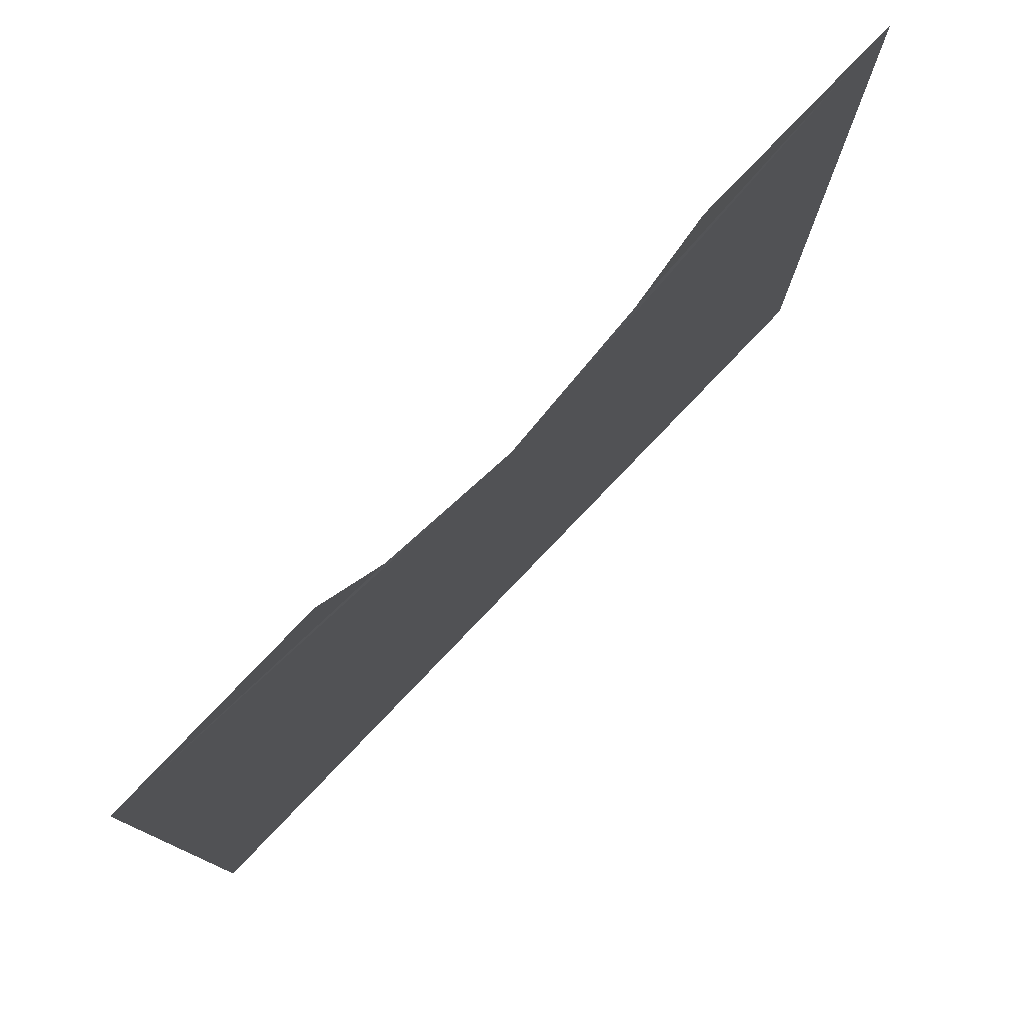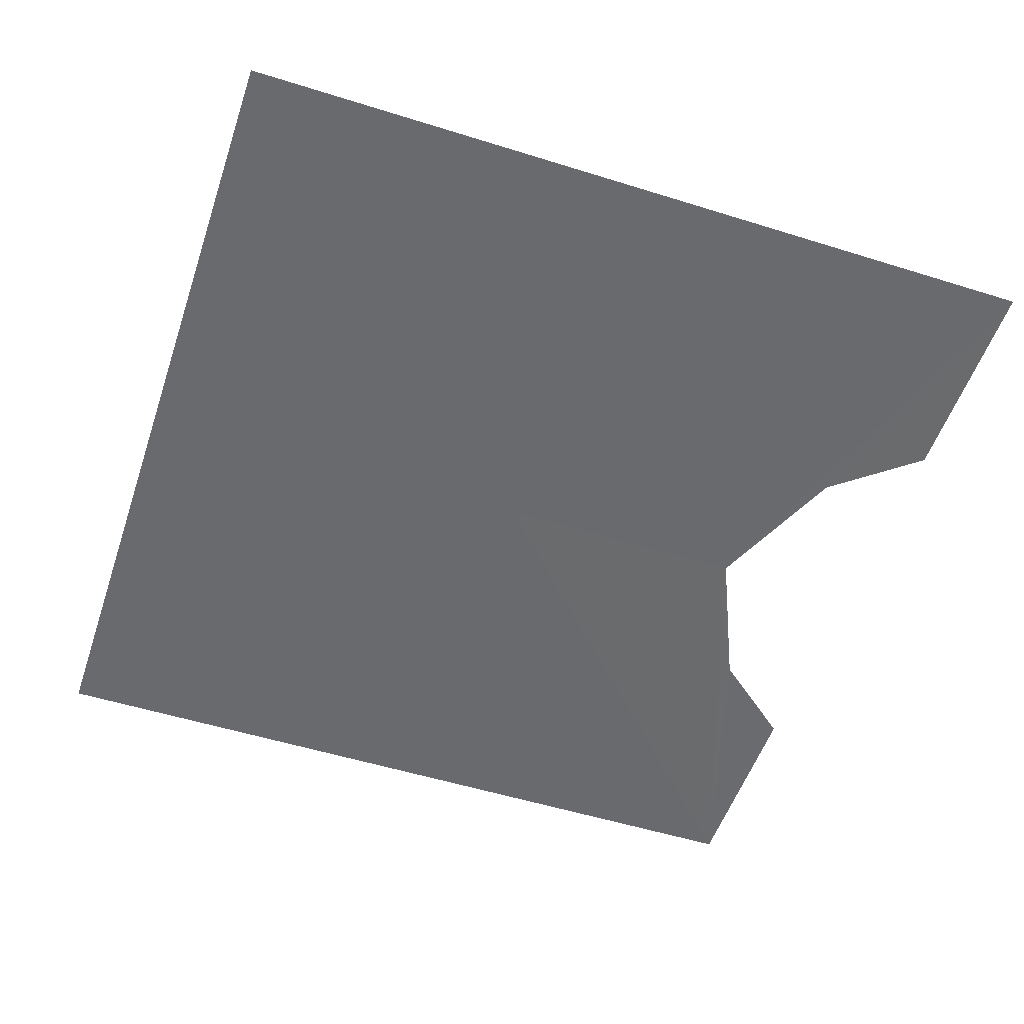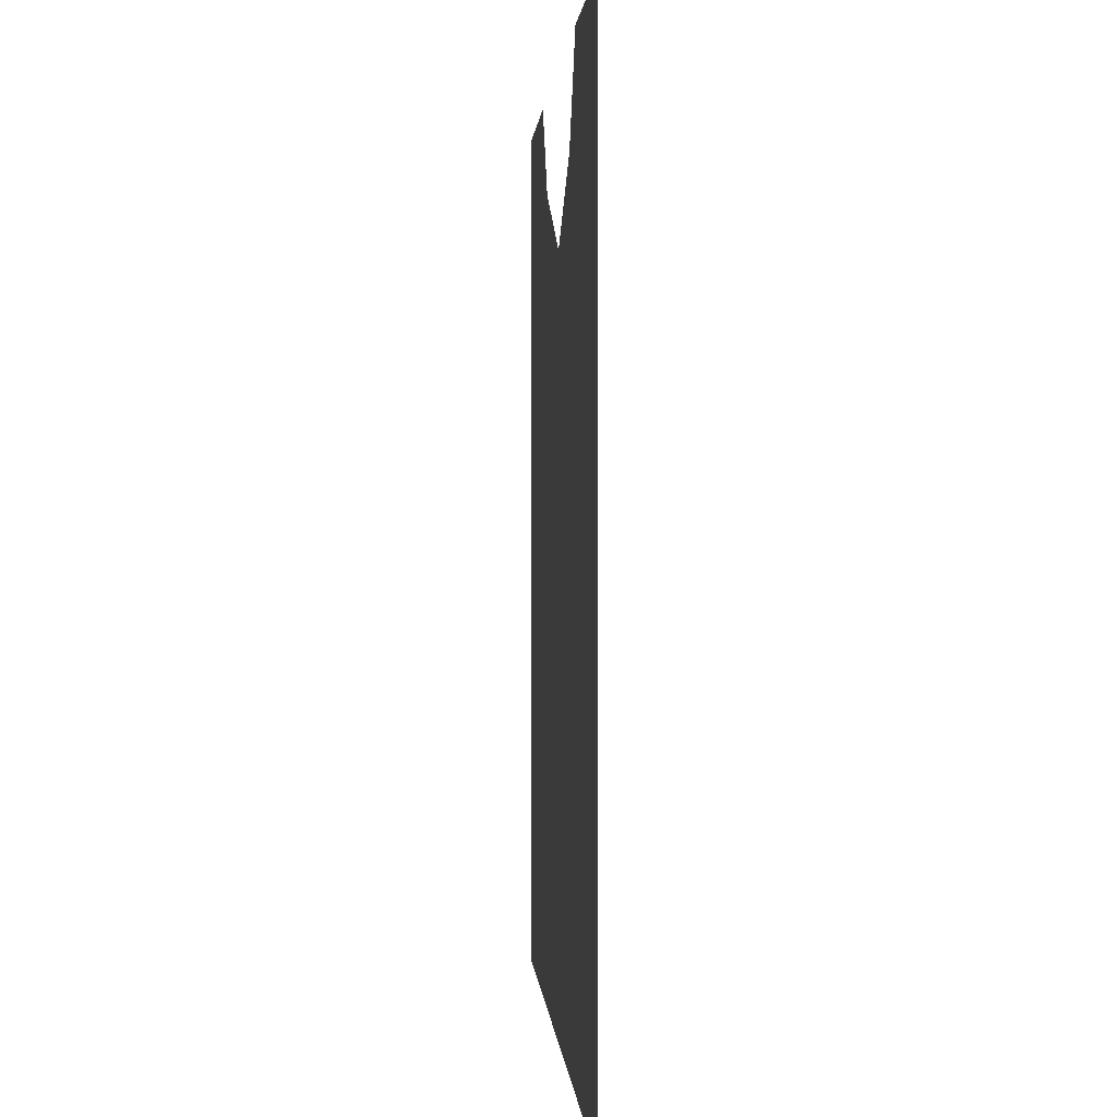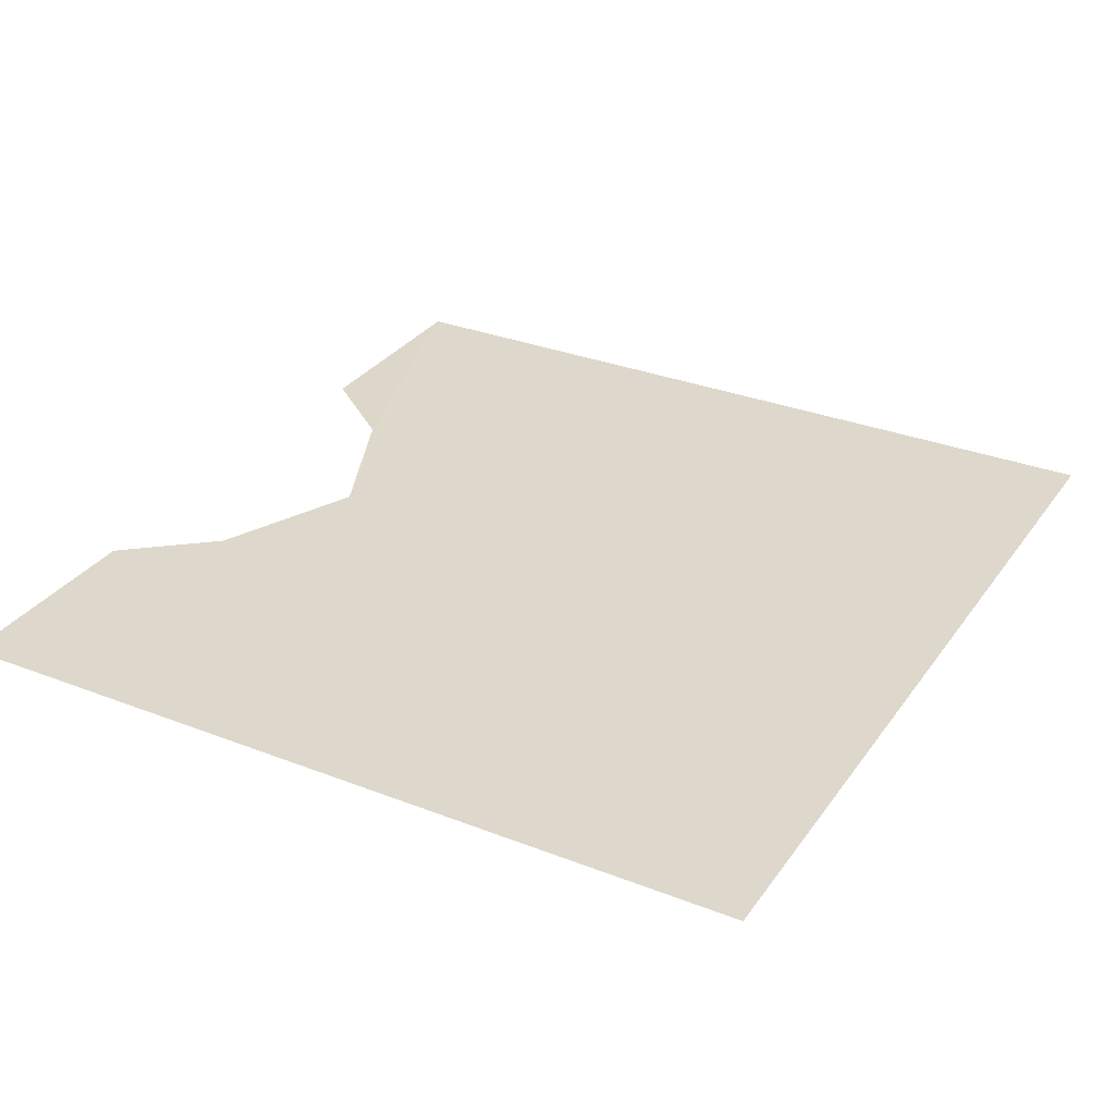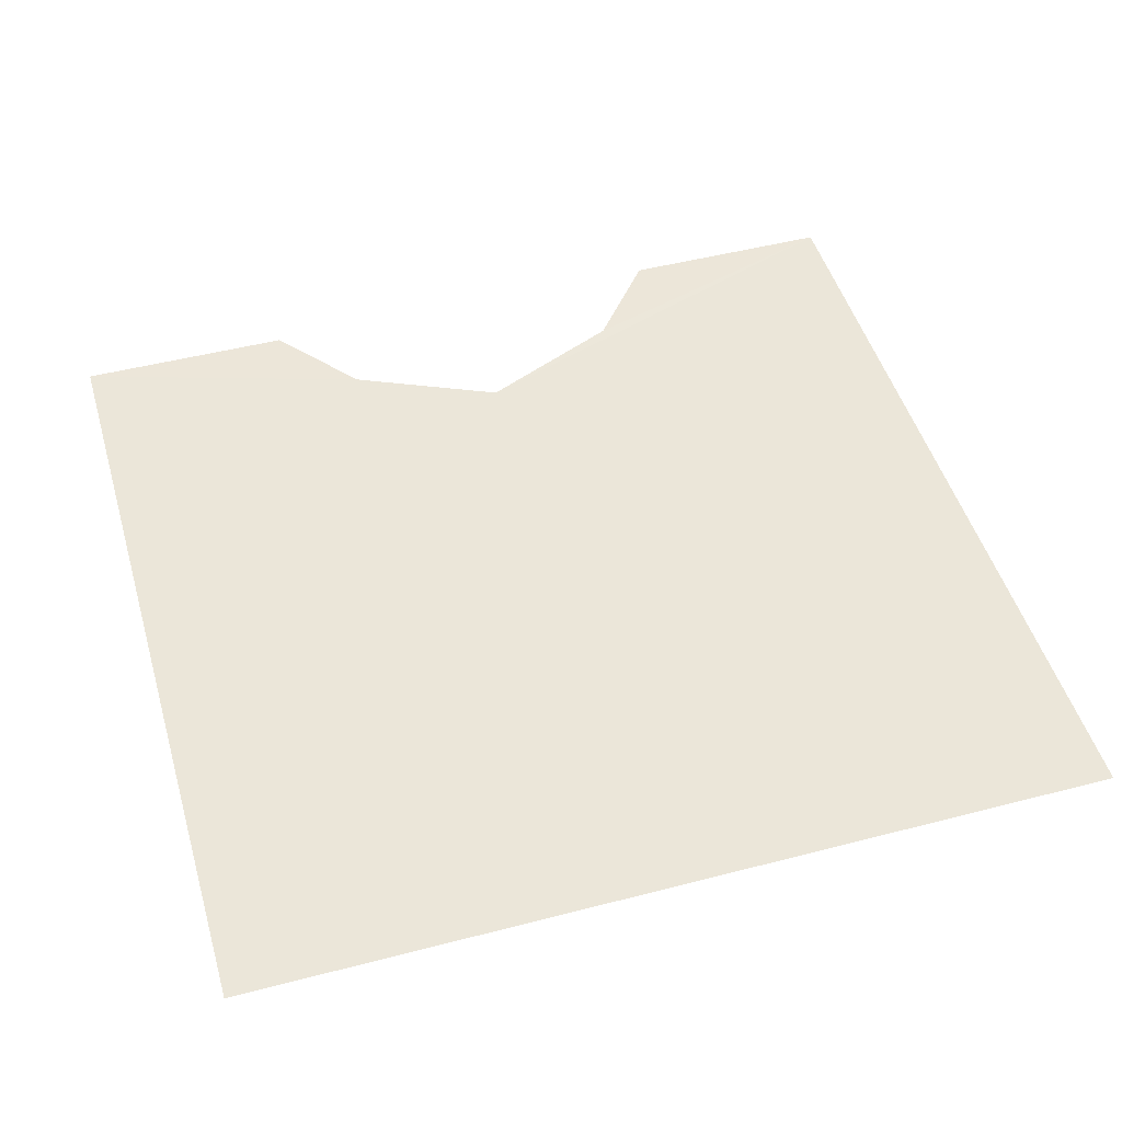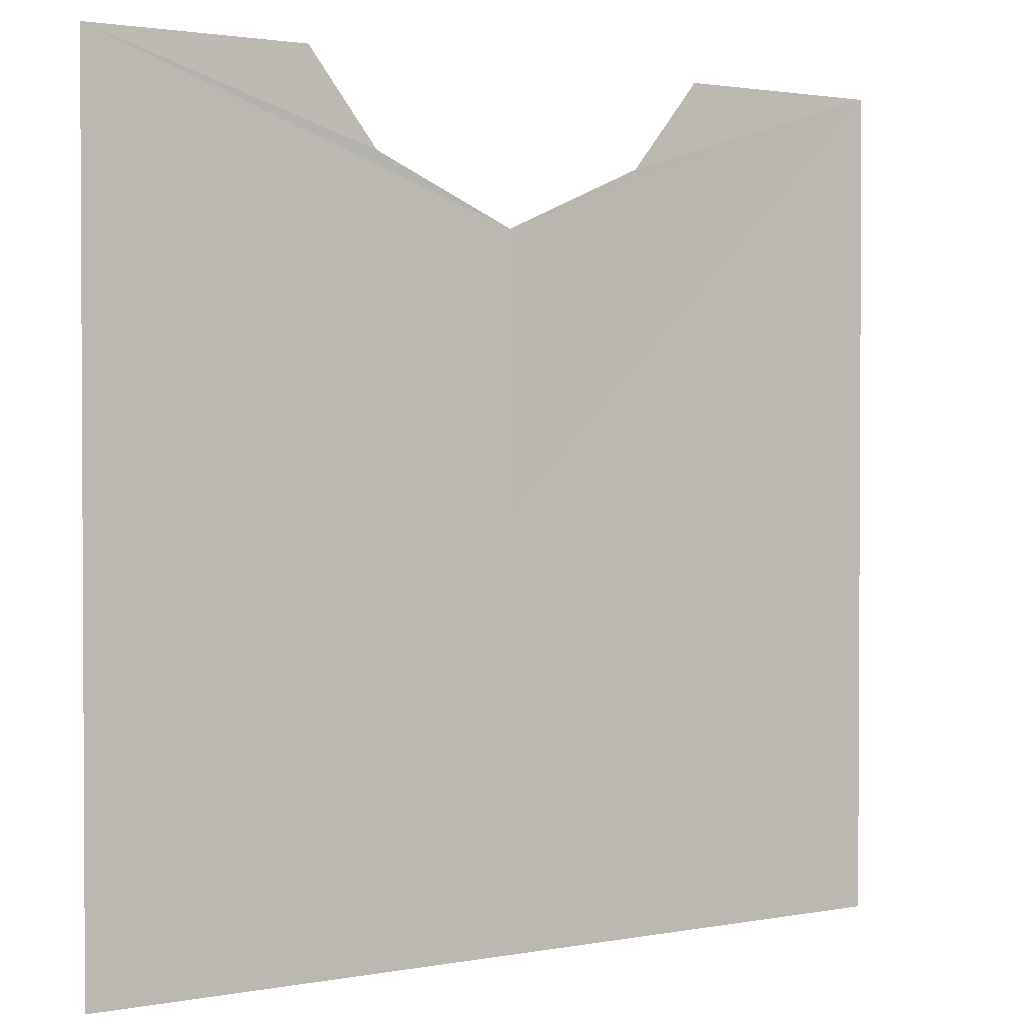
<metadata>
{"format":"obj","ext":"obj","renderer":"f3d","projection":"perspective","resolution":1024,"background":"white","views":[{"elev":78.9,"azim":-46.2,"up":"+Z"},{"elev":-53.1,"azim":-108.5,"up":"+Y"},{"elev":0.9,"azim":-93.7,"up":"+Z"},{"elev":31.2,"azim":119.1,"up":"+Y"},{"elev":48.4,"azim":163.8,"up":"+Y"},{"elev":1.7,"azim":-34.0,"up":"+Z"}]}
</metadata>
<code>
o 4471
v 2247 1888 19.02
v 2247 1888 18.91
v 2247 1888 18.91
v 2247 1888 19
v 2247 1888 19.02
v 2247 1888 19.01
v 2247 1888 19.02
v 2247 1888 19.02
v 2247 1888 19.01
v 2247 1888 19
v 2247 1888 19.01
v 2247 1888 19
v 2247 1888 19.02
v 2247 1888 19.01
v 2247 1888 19.02
v 2247 1888 18.91
v 2247 1888 19.02
v 2247 1888 18.91
v 2247 1888 19.01
v 2247 1888 19.02
v 2247 1888 19.01
v 2247 1888 18.91
v 2247 1888 19.02
v 2247 1888 19
v 2247 1888 18.91
v 2247 1888 19.02
f 1 2 3
f 4 5 2
f 6 5 7
f 8 9 7
f 10 5 11
f 8 12 11
f 13 12 14
f 10 15 14
f 4 15 16
f 17 16 18
f 13 19 20
f 21 15 20
f 22 23 24
f 25 26 24

</code>
